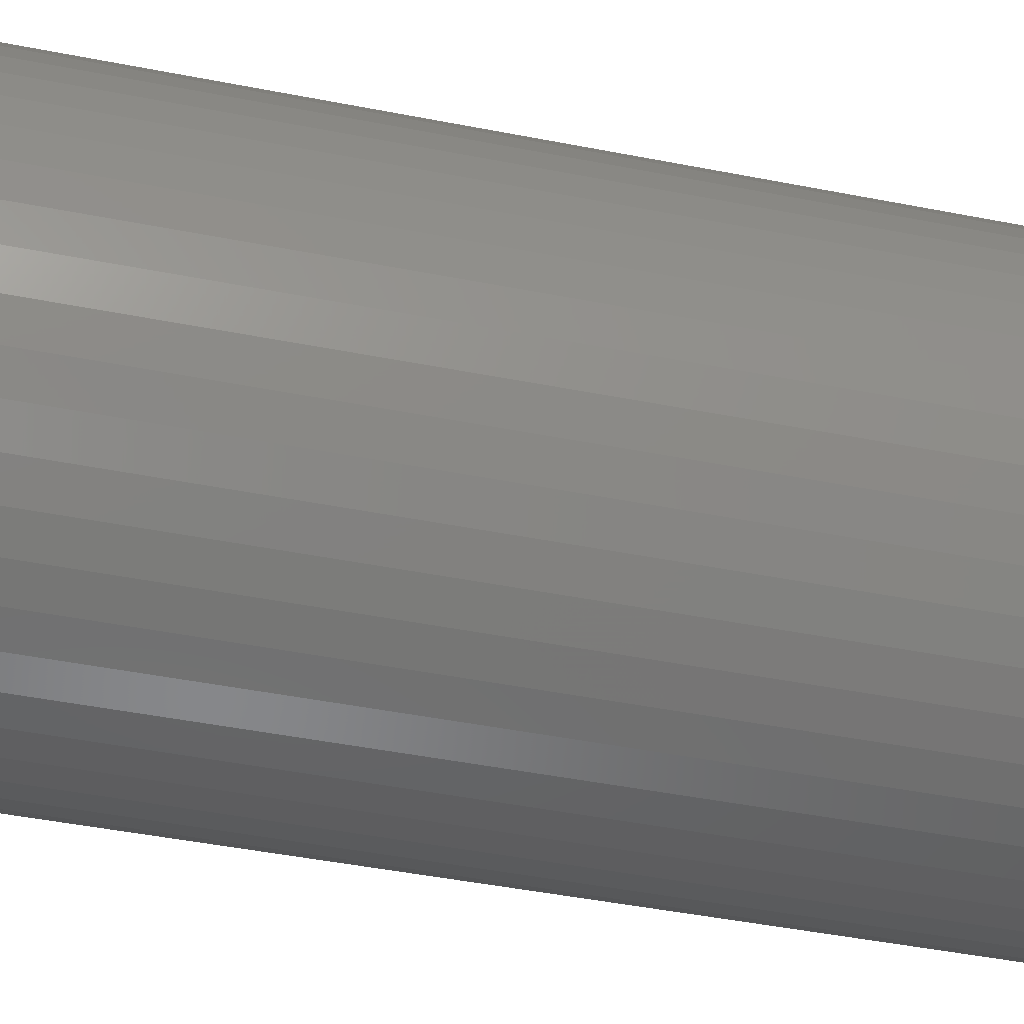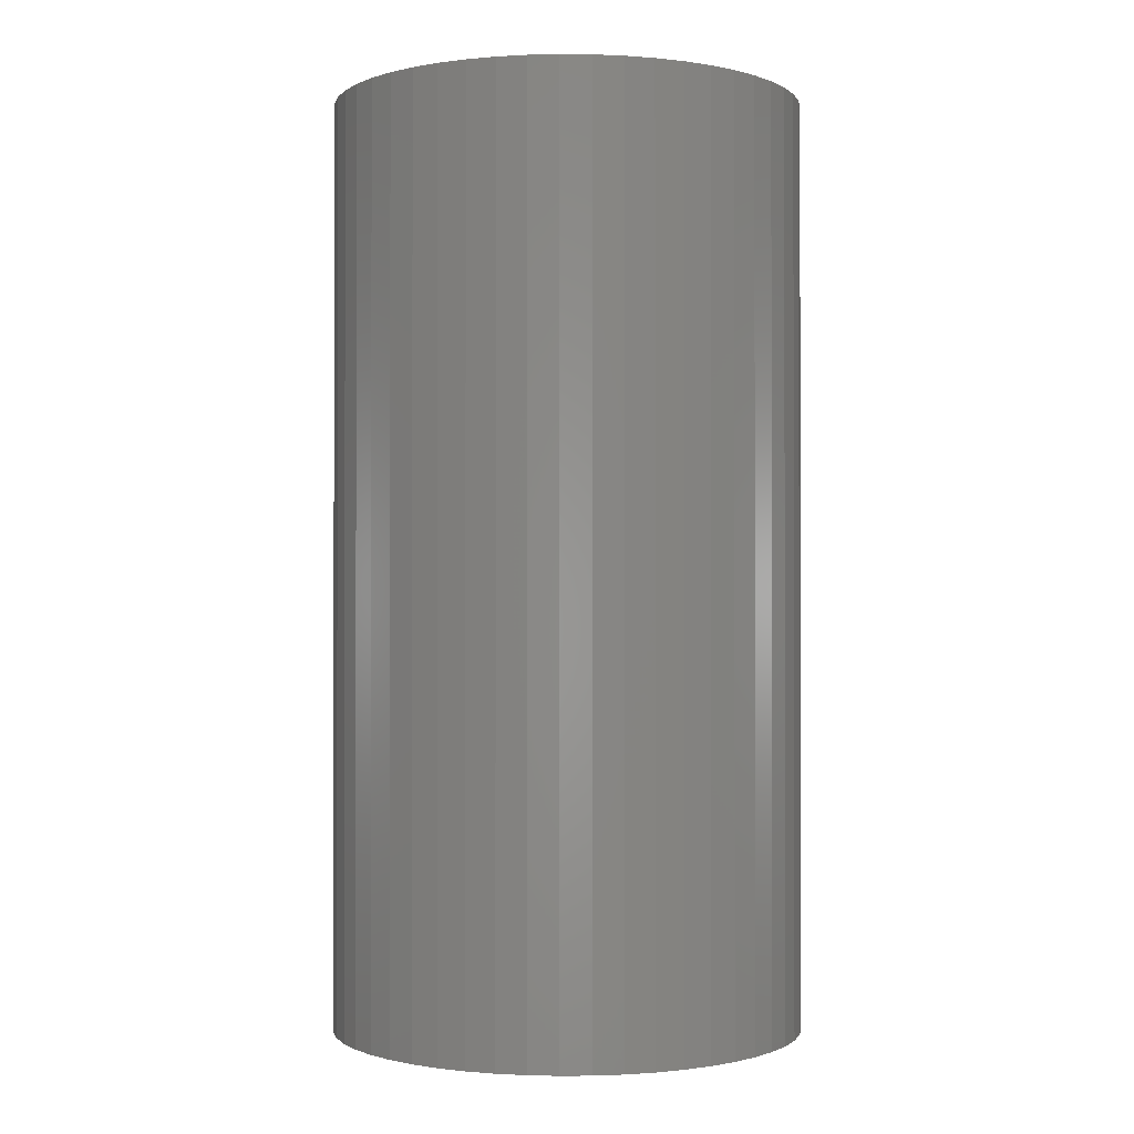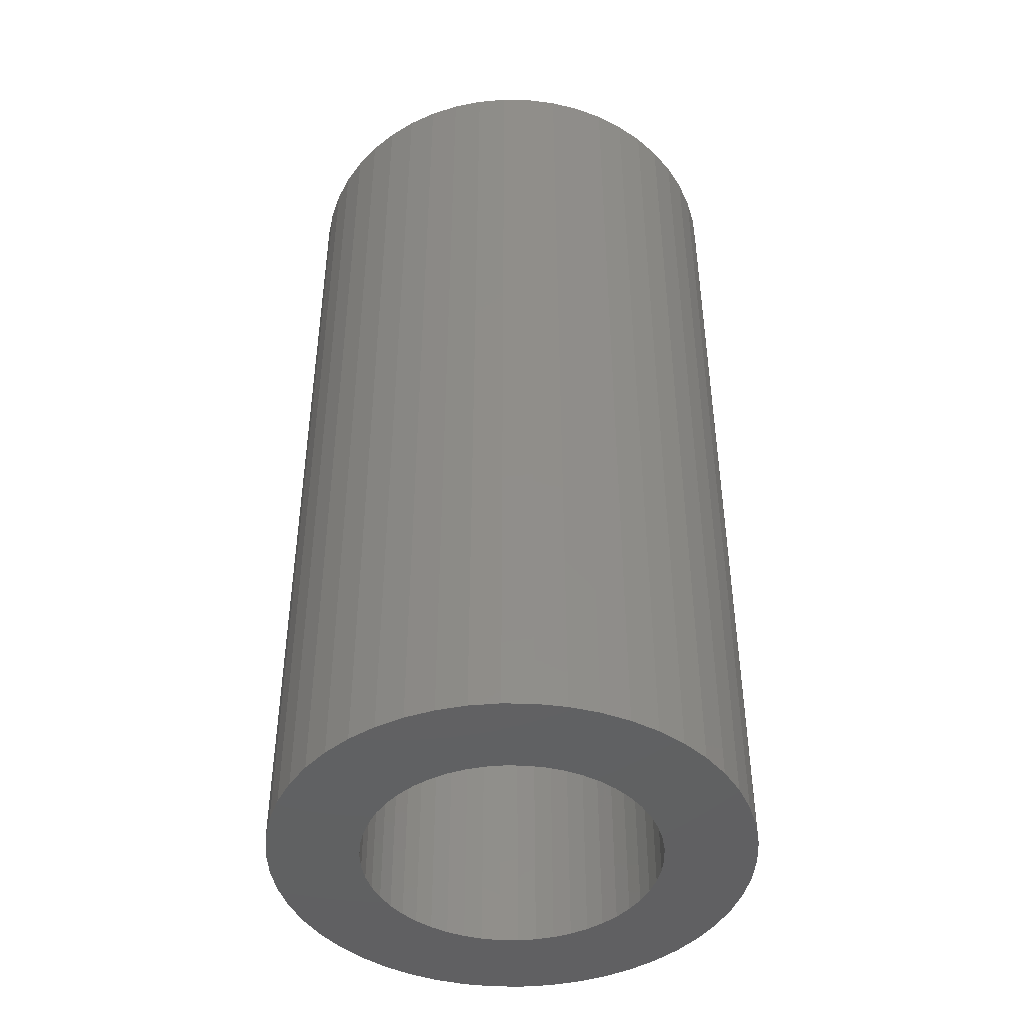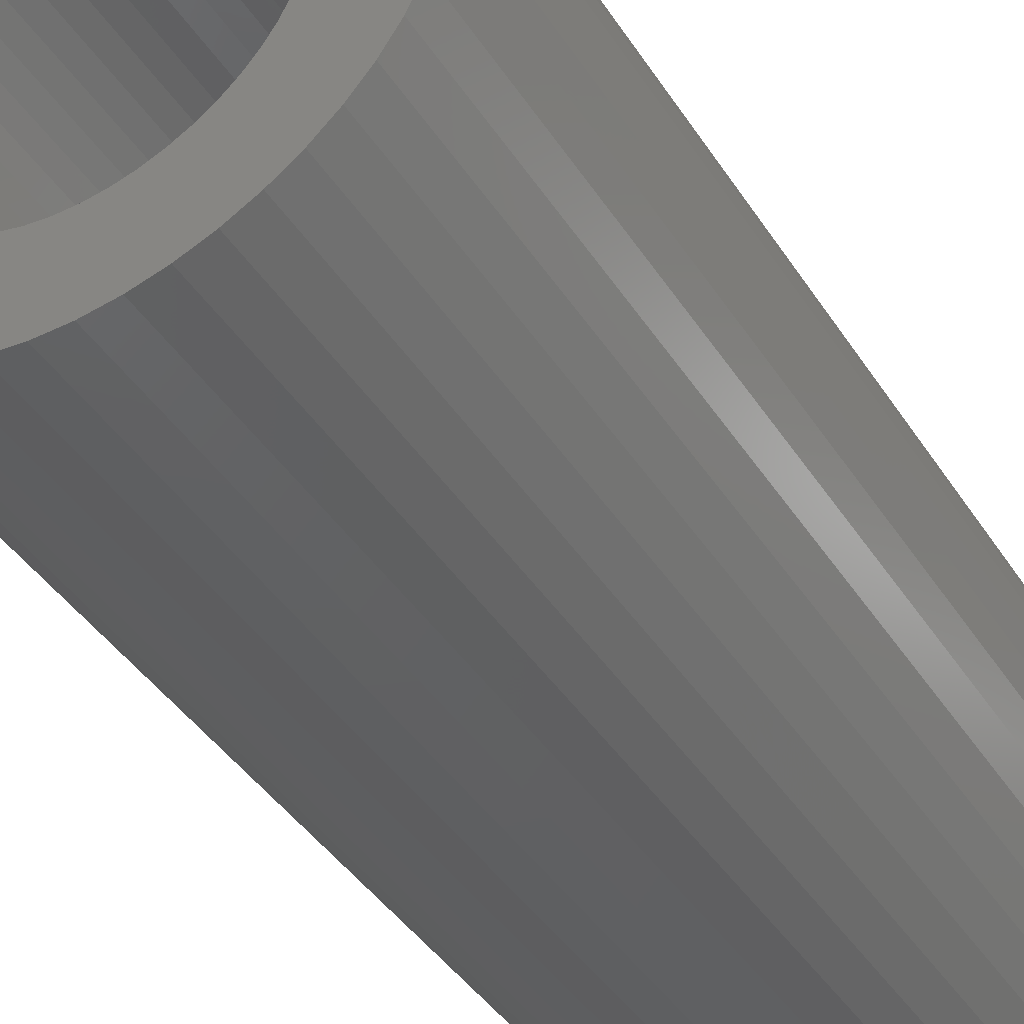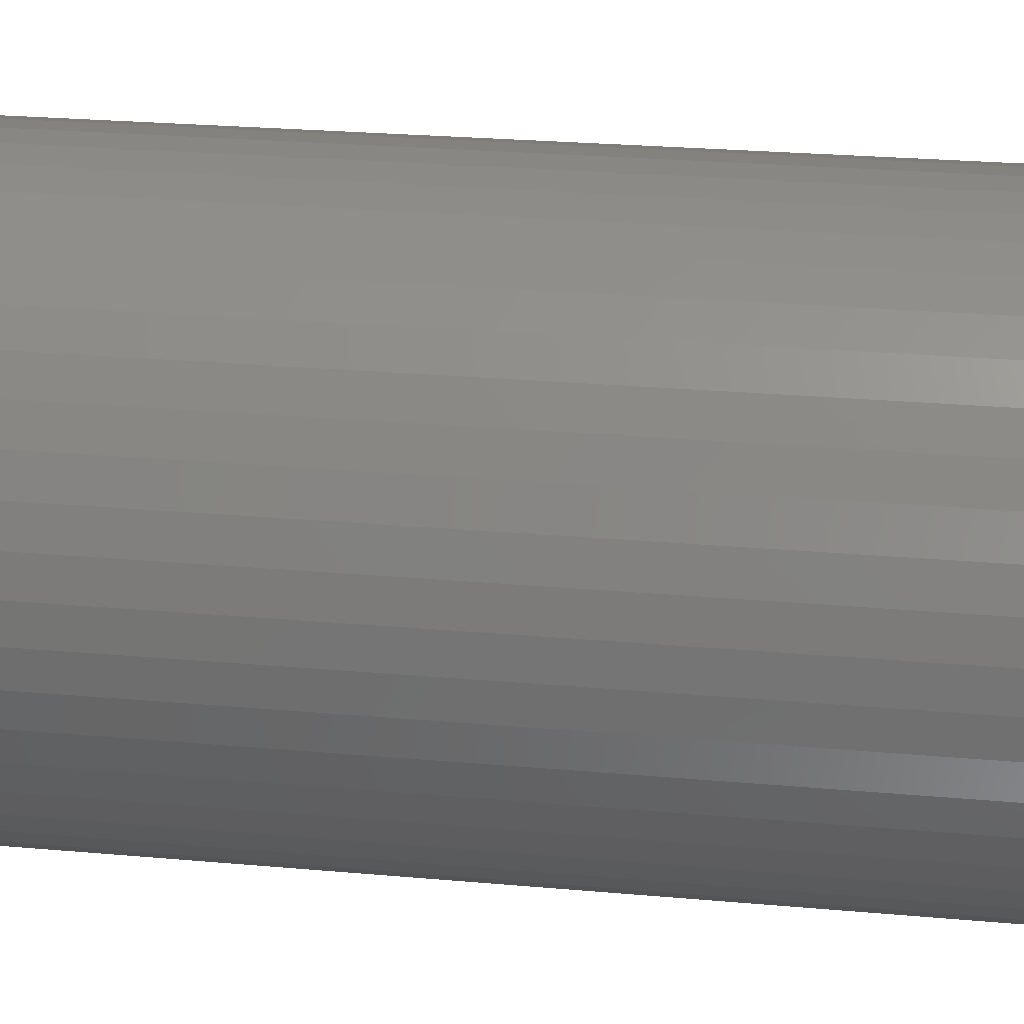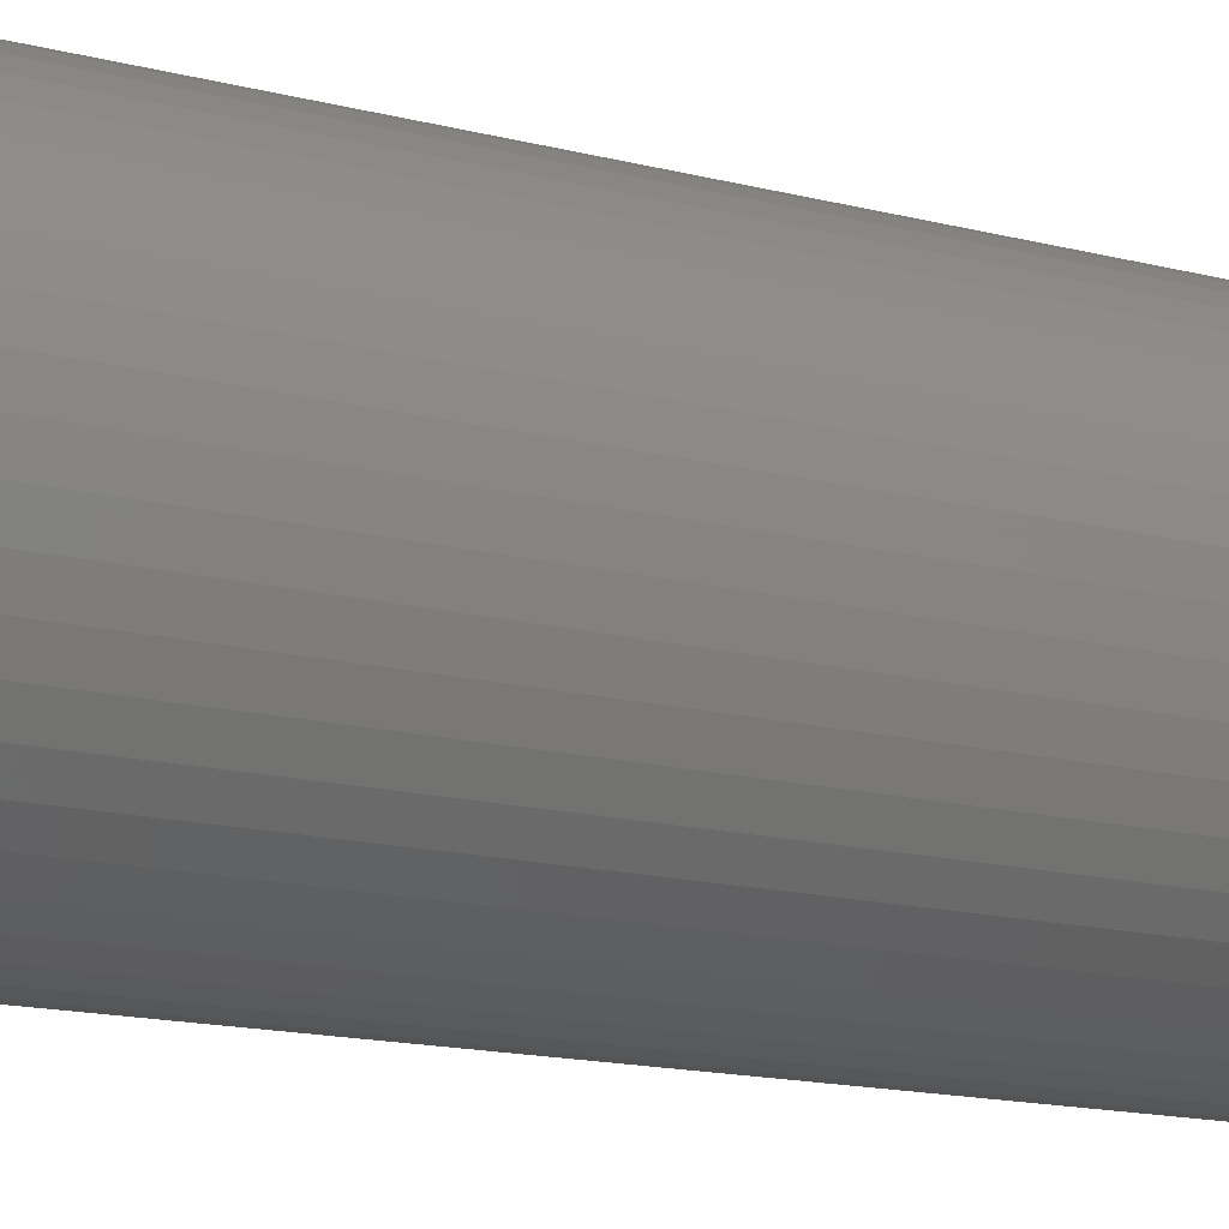
<metadata>
{"format":"stl","ext":"stl","renderer":"f3d","projection":"perspective","resolution":1024,"background":"white","views":[{"elev":-46.6,"azim":-102.6,"up":"+Y"},{"elev":-0.8,"azim":12.4,"up":"+Z"},{"elev":-44.3,"azim":49.1,"up":"+Z"},{"elev":-41.8,"azim":-149.8,"up":"+Y"},{"elev":24.2,"azim":98.6,"up":"+Y"},{"elev":-17.5,"azim":64.2,"up":"+Y"}]}
</metadata>
<code>
# stl→obj: 200 verts, 400 faces
v 14.5 0 28.5
v 14.39 1.817 -28.5
v 14.39 1.817 28.5
v 14.5 0 -28.5
v -14.5 0 -28.5
v -14.39 1.817 28.5
v -14.39 1.817 -28.5
v -14.5 0 28.5
v 0.9105 14.47 -28.5
v -0.9105 14.47 28.5
v 0.9105 14.47 28.5
v -0.9105 14.47 -28.5
v -0.9105 -14.47 -28.5
v 0.9105 -14.47 28.5
v -0.9105 -14.47 28.5
v 0.9105 -14.47 -28.5
v 10.57 9.926 -28.5
v 9.243 11.17 28.5
v 10.57 9.926 28.5
v 9.243 11.17 -28.5
v -9.243 11.17 -28.5
v -10.57 9.926 28.5
v -9.243 11.17 28.5
v -10.57 9.926 -28.5
v -4.481 13.79 -28.5
v -6.174 13.12 28.5
v -4.481 13.79 28.5
v -6.174 13.12 -28.5
v 13.48 5.338 28.5
v 12.71 6.985 -28.5
v 12.71 6.985 28.5
v 13.48 5.338 -28.5
v 14.04 3.606 -28.5
v 14.04 3.606 28.5
v 6.174 13.12 -28.5
v 4.481 13.79 28.5
v 6.174 13.12 28.5
v 4.481 13.79 -28.5
v 2.717 14.24 28.5
v 2.717 14.24 -28.5
v 7.769 12.24 -28.5
v 7.769 12.24 28.5
v -13.48 5.338 -28.5
v -12.71 6.985 28.5
v -12.71 6.985 -28.5
v -13.48 5.338 28.5
v -14.04 3.606 -28.5
v -14.04 3.606 28.5
v -2.717 14.24 28.5
v -2.717 14.24 -28.5
v 2.717 -14.24 28.5
v 2.717 -14.24 -28.5
v 11.73 8.523 28.5
v 11.73 8.523 -28.5
v -11.73 8.523 28.5
v -11.73 8.523 -28.5
v 9 0 28.5
v 8.929 1.128 28.5
v 14.39 -1.817 28.5
v 8.717 2.238 28.5
v 8.929 -1.128 28.5
v 8.368 3.313 28.5
v 14.04 -3.606 28.5
v 7.887 4.336 28.5
v 8.717 -2.238 28.5
v 7.281 5.29 28.5
v 13.48 -5.338 28.5
v 6.561 6.161 28.5
v 8.368 -3.313 28.5
v 12.71 -6.985 28.5
v 5.737 6.935 28.5
v 4.822 7.599 28.5
v 3.832 8.143 28.5
v 2.781 8.56 28.5
v 1.686 8.841 28.5
v 0.5651 8.982 28.5
v -0.5651 8.982 28.5
v -1.686 8.841 28.5
v -2.781 8.56 28.5
v -3.832 8.143 28.5
v -4.822 7.599 28.5
v -7.769 12.24 28.5
v -5.737 6.935 28.5
v -6.561 6.161 28.5
v -7.281 5.29 28.5
v -7.887 4.336 28.5
v -8.368 3.313 28.5
v 7.887 -4.336 28.5
v 11.73 -8.523 28.5
v 7.281 -5.29 28.5
v 10.57 -9.926 28.5
v 6.561 -6.161 28.5
v 9.243 -11.17 28.5
v 5.737 -6.935 28.5
v 7.769 -12.24 28.5
v 4.822 -7.599 28.5
v 6.174 -13.12 28.5
v 3.832 -8.143 28.5
v 4.481 -13.79 28.5
v 2.781 -8.56 28.5
v 1.686 -8.841 28.5
v 0.5651 -8.982 28.5
v -0.5651 -8.982 28.5
v -1.686 -8.841 28.5
v -2.717 -14.24 28.5
v -2.781 -8.56 28.5
v -4.481 -13.79 28.5
v -3.832 -8.143 28.5
v -6.174 -13.12 28.5
v -4.822 -7.599 28.5
v -7.769 -12.24 28.5
v -5.737 -6.935 28.5
v -9.243 -11.17 28.5
v -6.561 -6.161 28.5
v -10.57 -9.926 28.5
v -7.281 -5.29 28.5
v -11.73 -8.523 28.5
v -7.887 -4.336 28.5
v -12.71 -6.985 28.5
v -8.368 -3.313 28.5
v -13.48 -5.338 28.5
v -8.717 -2.238 28.5
v -14.04 -3.606 28.5
v -8.929 -1.128 28.5
v -14.39 -1.817 28.5
v -9 0 28.5
v -8.717 2.238 28.5
v -8.929 1.128 28.5
v -7.769 12.24 -28.5
v 14.39 -1.817 -28.5
v 14.04 -3.606 -28.5
v -12.71 -6.985 -28.5
v -13.48 -5.338 -28.5
v -11.73 -8.523 -28.5
v 9 0 -28.5
v 8.929 -1.128 -28.5
v 8.717 -2.238 -28.5
v 13.48 -5.338 -28.5
v 8.929 1.128 -28.5
v 8.368 -3.313 -28.5
v 12.71 -6.985 -28.5
v 7.887 -4.336 -28.5
v 11.73 -8.523 -28.5
v 8.717 2.238 -28.5
v 7.281 -5.29 -28.5
v 10.57 -9.926 -28.5
v 6.561 -6.161 -28.5
v 9.243 -11.17 -28.5
v 8.368 3.313 -28.5
v 5.737 -6.935 -28.5
v 7.769 -12.24 -28.5
v 4.822 -7.599 -28.5
v 6.174 -13.12 -28.5
v 3.832 -8.143 -28.5
v 4.481 -13.79 -28.5
v 2.781 -8.56 -28.5
v 1.686 -8.841 -28.5
v 0.5651 -8.982 -28.5
v -0.5651 -8.982 -28.5
v -1.686 -8.841 -28.5
v -2.717 -14.24 -28.5
v -2.781 -8.56 -28.5
v -4.481 -13.79 -28.5
v -3.832 -8.143 -28.5
v -6.174 -13.12 -28.5
v -4.822 -7.599 -28.5
v -7.769 -12.24 -28.5
v -5.737 -6.935 -28.5
v -9.243 -11.17 -28.5
v -6.561 -6.161 -28.5
v -10.57 -9.926 -28.5
v -7.281 -5.29 -28.5
v -7.887 -4.336 -28.5
v -8.368 -3.313 -28.5
v 7.887 4.336 -28.5
v 7.281 5.29 -28.5
v 6.561 6.161 -28.5
v 5.737 6.935 -28.5
v 4.822 7.599 -28.5
v 3.832 8.143 -28.5
v 2.781 8.56 -28.5
v 1.686 8.841 -28.5
v 0.5651 8.982 -28.5
v -0.5651 8.982 -28.5
v -1.686 8.841 -28.5
v -2.781 8.56 -28.5
v -3.832 8.143 -28.5
v -4.822 7.599 -28.5
v -5.737 6.935 -28.5
v -6.561 6.161 -28.5
v -7.281 5.29 -28.5
v -7.887 4.336 -28.5
v -8.368 3.313 -28.5
v -8.717 2.238 -28.5
v -8.929 1.128 -28.5
v -9 0 -28.5
v -8.717 -2.238 -28.5
v -14.04 -3.606 -28.5
v -8.929 -1.128 -28.5
v -14.39 -1.817 -28.5
f 1 2 3
f 2 1 4
f 5 6 7
f 6 5 8
f 9 10 11
f 10 9 12
f 13 14 15
f 14 13 16
f 17 18 19
f 18 17 20
f 21 22 23
f 22 21 24
f 25 26 27
f 26 25 28
f 29 30 31
f 30 29 32
f 3 33 34
f 33 3 2
f 35 36 37
f 36 35 38
f 38 39 36
f 39 38 40
f 41 37 42
f 37 41 35
f 43 44 45
f 44 43 46
f 47 46 43
f 46 47 48
f 12 49 10
f 49 12 50
f 16 51 14
f 51 16 52
f 34 32 29
f 32 34 33
f 53 17 19
f 17 53 54
f 31 54 53
f 54 31 30
f 40 11 39
f 11 40 9
f 20 42 18
f 42 20 41
f 45 55 56
f 55 45 44
f 56 22 24
f 22 56 55
f 7 48 47
f 48 7 6
f 57 1 3
f 58 3 34
f 1 57 59
f 60 34 29
f 61 59 57
f 62 29 31
f 59 61 63
f 64 31 53
f 65 63 61
f 66 53 19
f 63 65 67
f 68 19 18
f 69 67 65
f 67 69 70
f 3 58 57
f 34 60 58
f 29 62 60
f 31 64 62
f 71 18 42
f 53 66 64
f 19 68 66
f 72 42 37
f 18 71 68
f 42 72 71
f 73 37 36
f 37 73 72
f 36 74 73
f 39 74 36
f 39 75 74
f 11 75 39
f 11 76 75
f 11 77 76
f 10 77 11
f 10 78 77
f 49 78 10
f 49 79 78
f 27 79 49
f 79 27 80
f 26 80 27
f 80 26 81
f 82 81 26
f 81 82 83
f 23 83 82
f 83 23 84
f 22 84 23
f 84 22 85
f 55 85 22
f 85 55 86
f 86 44 87
f 44 86 55
f 88 70 69
f 70 88 89
f 90 89 88
f 89 90 91
f 92 91 90
f 91 92 93
f 94 93 92
f 93 94 95
f 96 95 94
f 95 96 97
f 98 97 96
f 97 98 99
f 100 99 98
f 100 51 99
f 101 51 100
f 101 14 51
f 102 14 101
f 103 14 102
f 103 15 14
f 104 15 103
f 104 105 15
f 106 105 104
f 107 106 108
f 106 107 105
f 109 108 110
f 111 110 112
f 108 109 107
f 113 112 114
f 115 114 116
f 110 111 109
f 117 116 118
f 119 118 120
f 121 120 122
f 123 122 124
f 112 113 111
f 125 124 126
f 46 87 44
f 87 46 127
f 114 115 113
f 48 127 46
f 116 117 115
f 127 48 128
f 118 119 117
f 6 128 48
f 120 121 119
f 128 6 126
f 122 123 121
f 8 126 6
f 124 125 123
f 126 8 125
f 28 82 26
f 82 28 129
f 129 23 82
f 23 129 21
f 50 27 49
f 27 50 25
f 59 4 1
f 4 59 130
f 63 130 59
f 130 63 131
f 132 121 133
f 121 132 119
f 134 119 132
f 119 134 117
f 135 4 130
f 136 130 131
f 4 135 2
f 137 131 138
f 139 2 135
f 140 138 141
f 2 139 33
f 142 141 143
f 144 33 139
f 145 143 146
f 33 144 32
f 147 146 148
f 149 32 144
f 32 149 30
f 130 136 135
f 131 137 136
f 138 140 137
f 141 142 140
f 150 148 151
f 143 145 142
f 146 147 145
f 152 151 153
f 148 150 147
f 151 152 150
f 154 153 155
f 153 154 152
f 155 156 154
f 52 156 155
f 52 157 156
f 16 157 52
f 16 158 157
f 16 159 158
f 13 159 16
f 13 160 159
f 161 160 13
f 161 162 160
f 163 162 161
f 162 163 164
f 165 164 163
f 164 165 166
f 167 166 165
f 166 167 168
f 169 168 167
f 168 169 170
f 171 170 169
f 170 171 172
f 134 172 171
f 172 134 173
f 173 132 174
f 132 173 134
f 175 30 149
f 30 175 54
f 176 54 175
f 54 176 17
f 177 17 176
f 17 177 20
f 178 20 177
f 20 178 41
f 179 41 178
f 41 179 35
f 180 35 179
f 35 180 38
f 181 38 180
f 181 40 38
f 182 40 181
f 182 9 40
f 183 9 182
f 184 9 183
f 184 12 9
f 185 12 184
f 185 50 12
f 186 50 185
f 25 186 187
f 186 25 50
f 28 187 188
f 129 188 189
f 187 28 25
f 21 189 190
f 24 190 191
f 188 129 28
f 56 191 192
f 45 192 193
f 43 193 194
f 47 194 195
f 189 21 129
f 7 195 196
f 133 174 132
f 174 133 197
f 190 24 21
f 198 197 133
f 191 56 24
f 197 198 199
f 192 45 56
f 200 199 198
f 193 43 45
f 199 200 196
f 194 47 43
f 5 196 200
f 195 7 47
f 196 5 7
f 153 95 97
f 95 153 151
f 70 138 67
f 138 70 141
f 171 117 134
f 117 171 115
f 133 123 198
f 123 133 121
f 148 91 93
f 91 148 146
f 155 97 99
f 97 155 153
f 52 99 51
f 99 52 155
f 89 141 70
f 141 89 143
f 91 143 89
f 143 91 146
f 67 131 63
f 131 67 138
f 161 15 105
f 15 161 13
f 165 107 109
f 107 165 163
f 163 105 107
f 105 163 161
f 198 125 200
f 125 198 123
f 200 8 5
f 8 200 125
f 151 93 95
f 93 151 148
f 167 109 111
f 109 167 165
f 169 111 113
f 111 169 167
f 171 113 115
f 113 171 169
f 175 66 176
f 66 175 64
f 182 74 75
f 74 182 181
f 181 73 74
f 73 181 180
f 187 79 80
f 79 187 186
f 87 192 86
f 192 87 193
f 137 61 136
f 61 137 65
f 180 72 73
f 72 180 179
f 128 194 127
f 194 128 195
f 85 190 84
f 190 85 191
f 186 78 79
f 78 186 185
f 190 83 84
f 83 190 189
f 135 58 139
f 58 135 57
f 152 98 96
f 98 152 154
f 140 65 137
f 65 140 69
f 178 68 71
f 68 178 177
f 184 76 77
f 76 184 183
f 179 71 72
f 71 179 178
f 126 195 128
f 195 126 196
f 127 193 87
f 193 127 194
f 86 191 85
f 191 86 192
f 185 77 78
f 77 185 184
f 189 81 83
f 81 189 188
f 188 80 81
f 80 188 187
f 145 88 142
f 88 145 90
f 158 103 102
f 103 158 159
f 157 102 101
f 102 157 158
f 149 64 175
f 64 149 62
f 144 62 149
f 62 144 60
f 139 60 144
f 60 139 58
f 176 68 177
f 68 176 66
f 183 75 76
f 75 183 182
f 136 57 135
f 57 136 61
f 147 90 145
f 90 147 92
f 142 69 140
f 69 142 88
f 116 173 118
f 173 116 172
f 118 174 120
f 174 118 173
f 154 100 98
f 100 154 156
f 156 101 100
f 101 156 157
f 147 94 92
f 94 147 150
f 162 108 106
f 108 162 164
f 160 106 104
f 106 160 162
f 124 196 126
f 196 124 199
f 114 172 116
f 172 114 170
f 168 114 112
f 114 168 170
f 150 96 94
f 96 150 152
f 166 112 110
f 112 166 168
f 159 104 103
f 104 159 160
f 120 197 122
f 197 120 174
f 122 199 124
f 199 122 197
f 164 110 108
f 110 164 166

</code>
